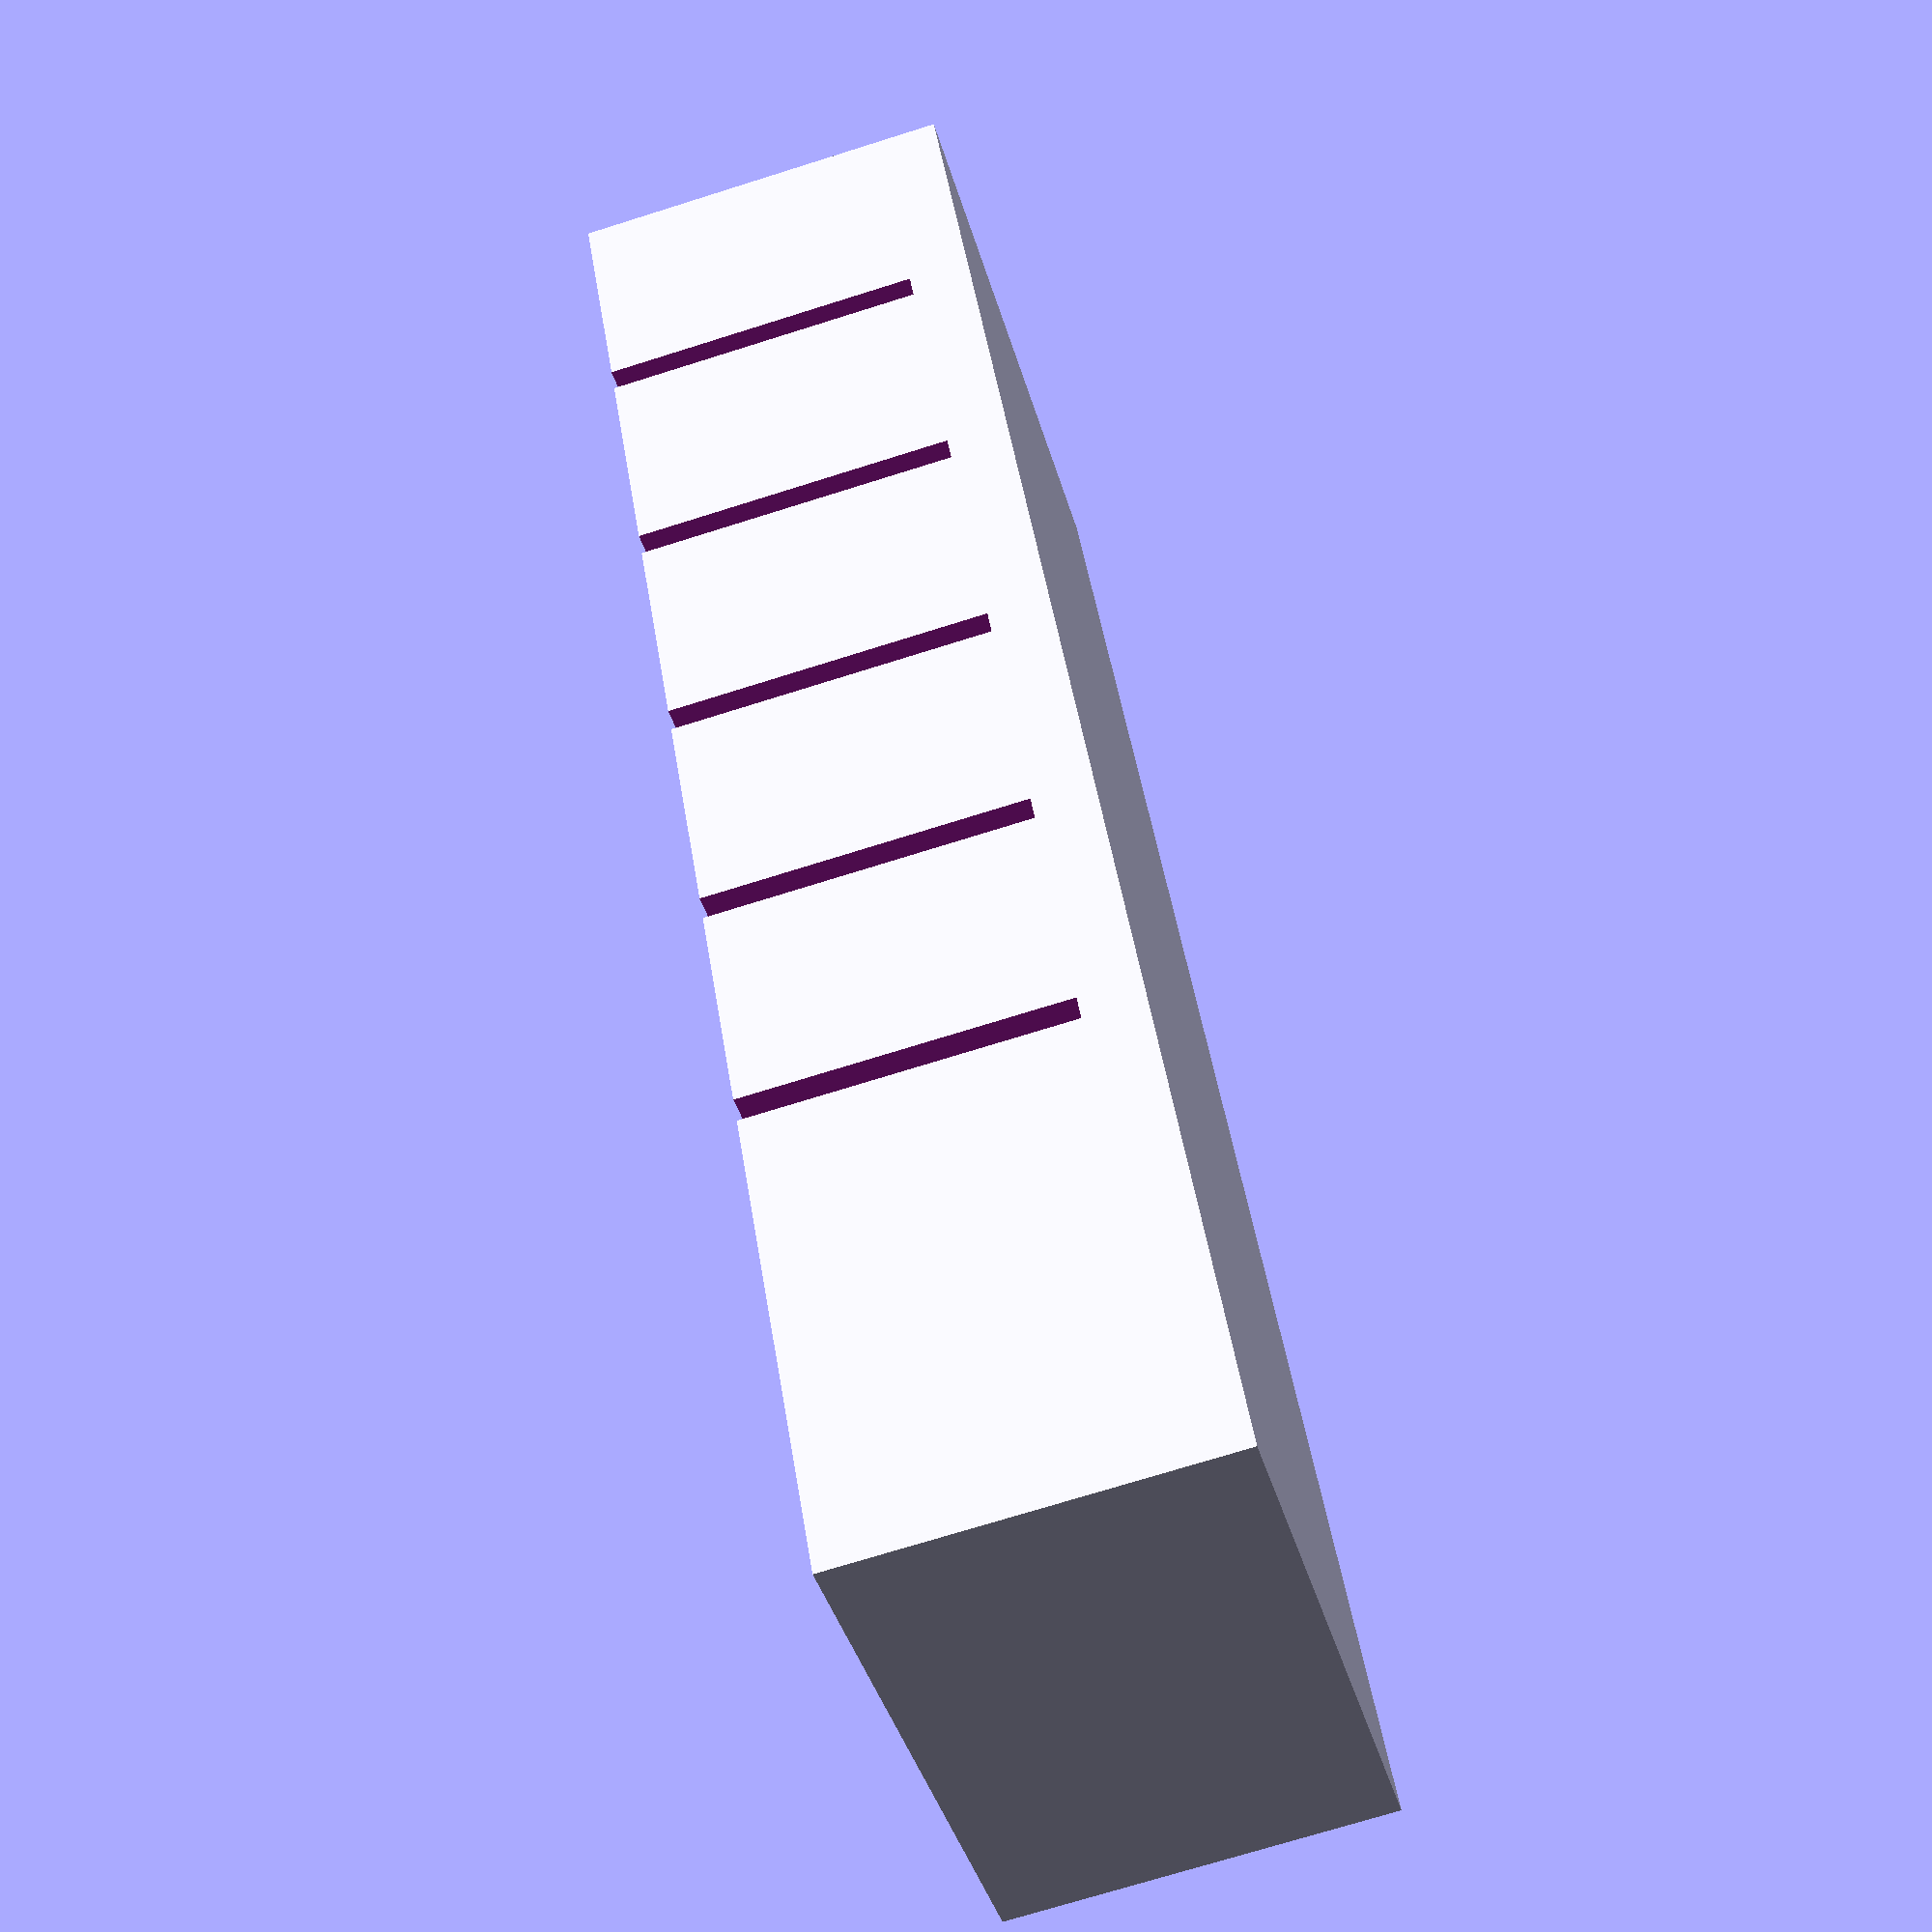
<openscad>
//Adjustments
UnitWidth = 10;
Diameter = 5.6;
HoleAdjust = 0.4;
CutAdjust = 0.0;
WallExtraHeight = 5;
CutWidth = 1;
WallWidth = 10;
BottomHeight = 5;

CuttingBoxRound(5);

module CuttingBoxRound(maxSize)
{
    difference()
    {
        //Box
        cube([UnitWidth*maxSize+2*WallWidth,
              Diameter + 2*WallWidth,
              BottomHeight + Diameter + WallExtraHeight]);
        translate([ WallWidth-0.5*HoleAdjust,
                    WallWidth +0.5*Diameter,
                    BottomHeight+0.5*Diameter])
        rotate([0,90,0])
        cylinder(d=Diameter, h=2*WallWidth + maxSize*UnitWidth, $fn=128);
        for(units = [1:maxSize])   
            //CutSlit
            translate([ UnitWidth*units+WallWidth+CutAdjust,
                        -1,
                        0.5*BottomHeight])
            cube([  CutWidth,
                    Diameter + 2*WallWidth + 2,
                    BottomHeight + UnitWidth + WallExtraHeight]);
    }
}
</openscad>
<views>
elev=251.8 azim=121.8 roll=72.5 proj=p view=solid
</views>
